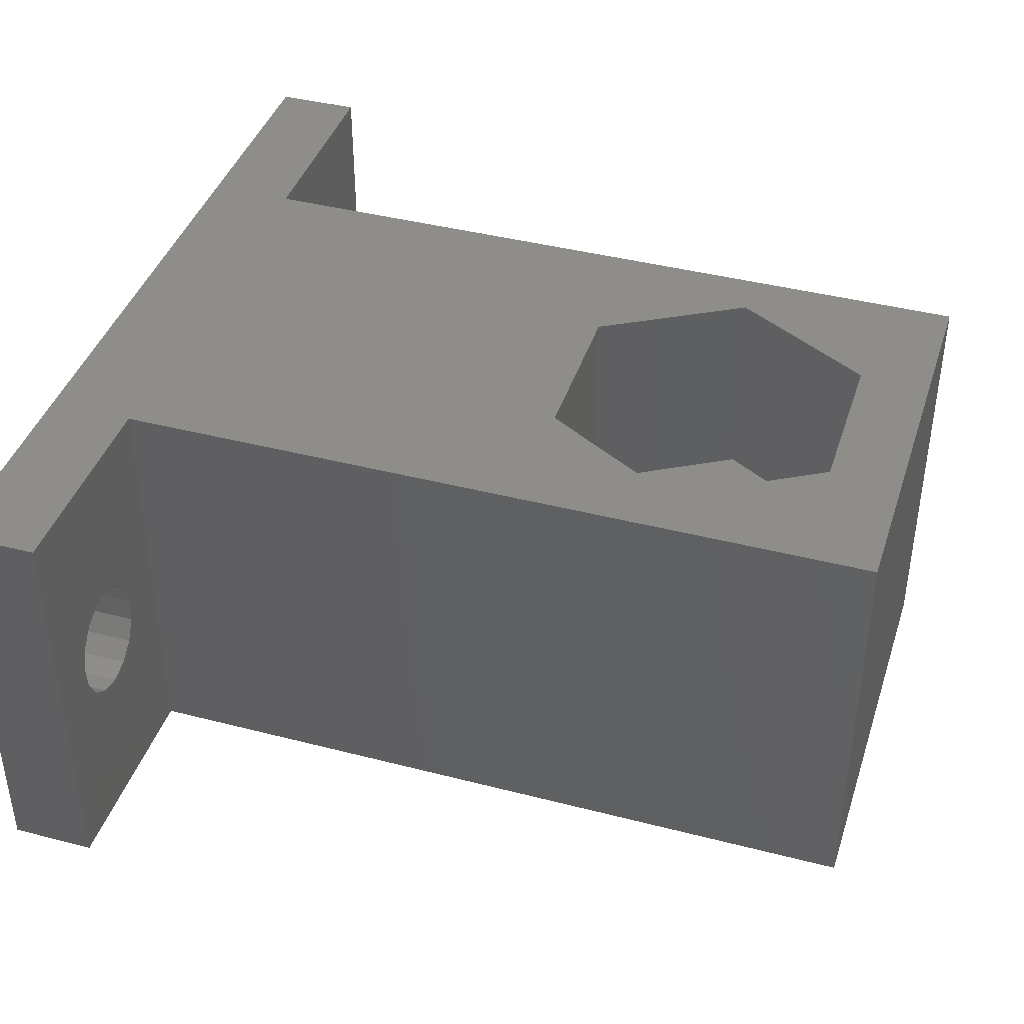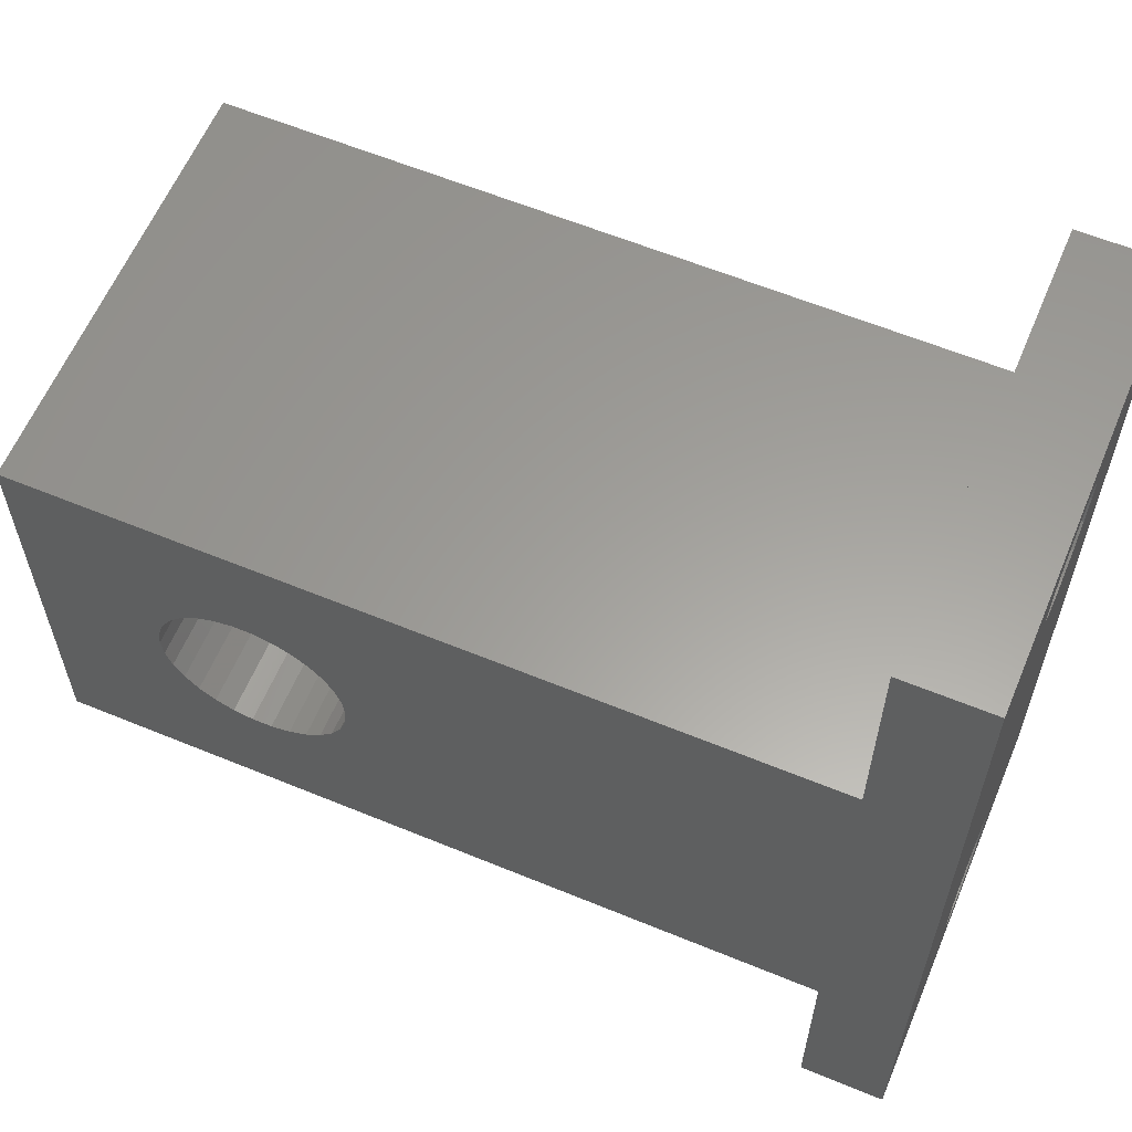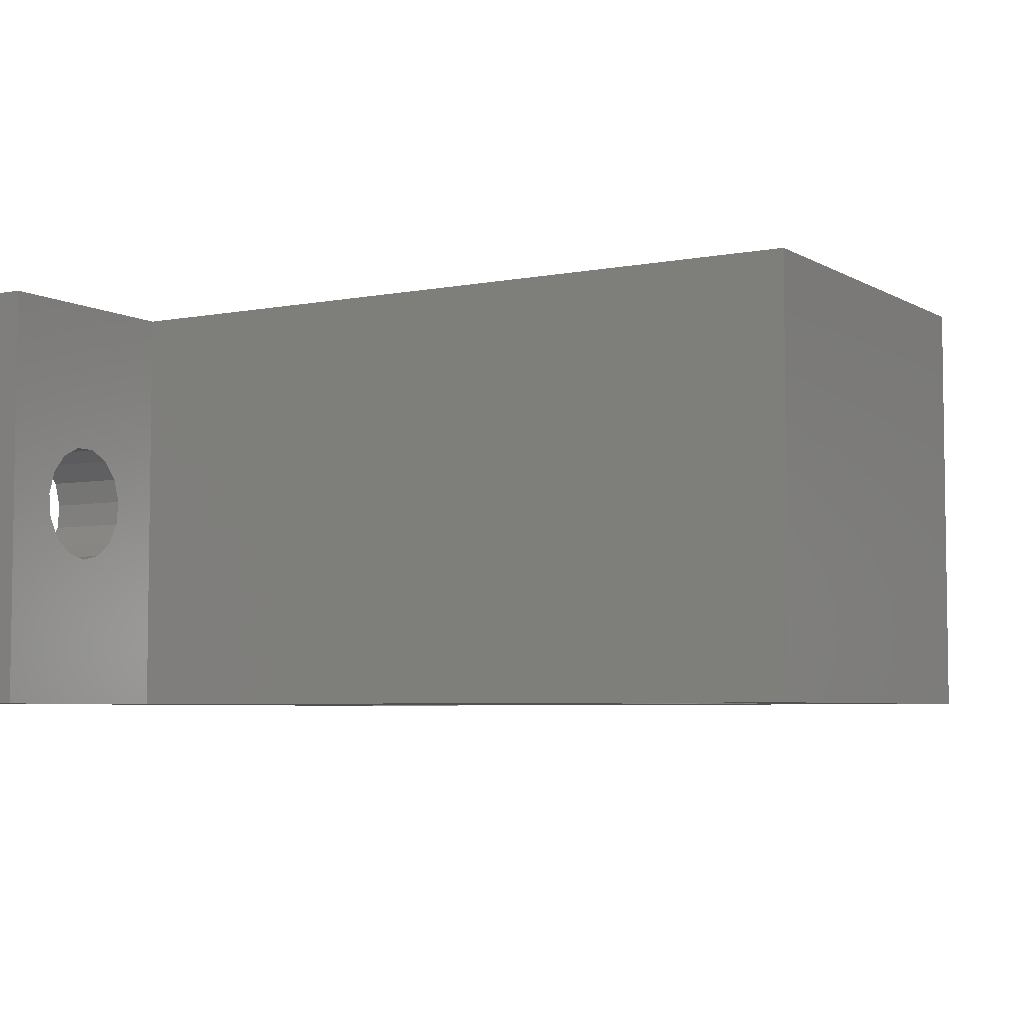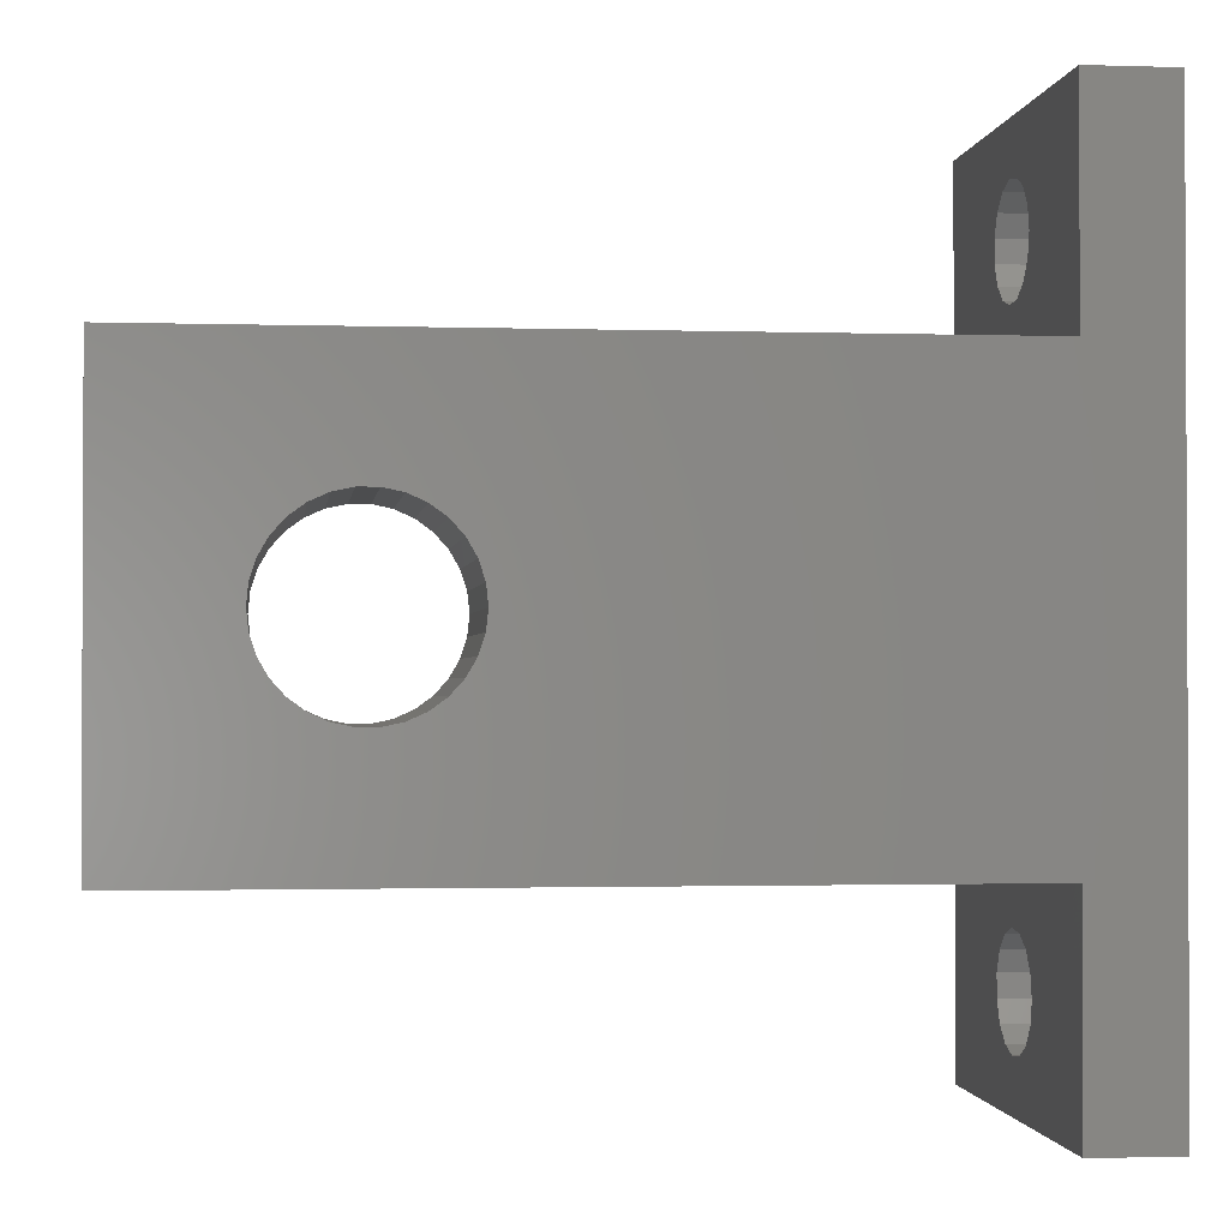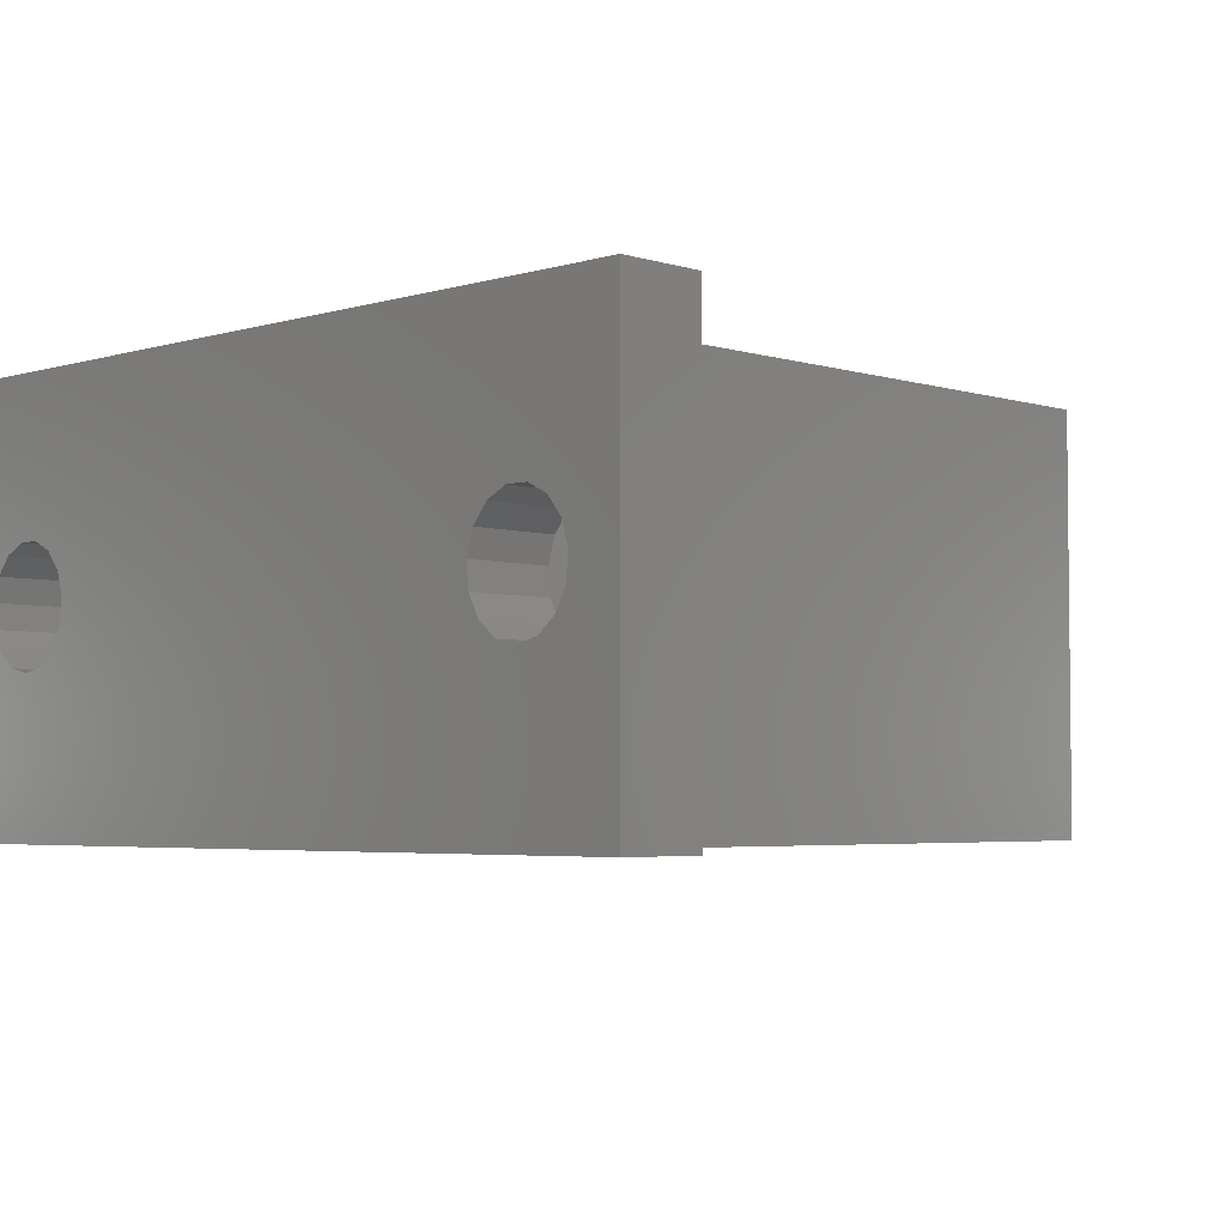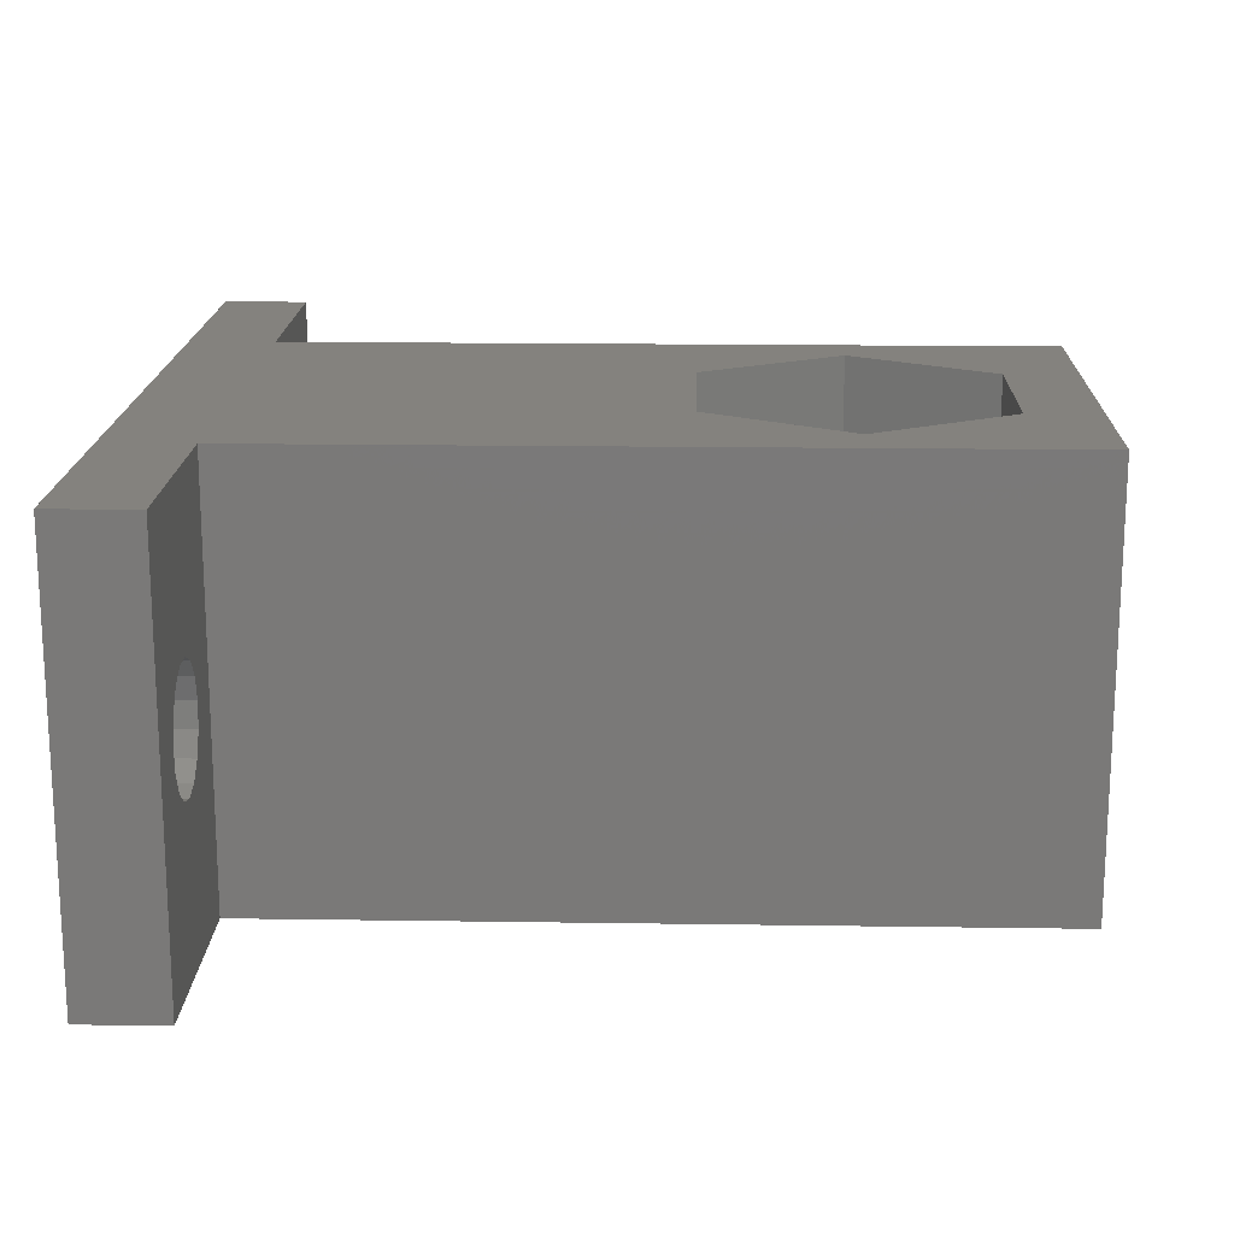
<metadata>
{"format":"stl","ext":"stl","renderer":"f3d","projection":"perspective","resolution":1024,"background":"white","views":[{"elev":41.0,"azim":17.5,"up":"+Z"},{"elev":60.8,"azim":-157.2,"up":"+Y"},{"elev":-5.2,"azim":31.0,"up":"+Z"},{"elev":-1.4,"azim":173.3,"up":"+Y"},{"elev":-4.0,"azim":-45.5,"up":"+Z"},{"elev":17.2,"azim":1.7,"up":"+Z"}]}
</metadata>
<code>
# stl→obj: 148 verts, 304 faces
v 10 76.9 -1.881
v 14 76.04 -2.568
v 14 76.9 -1.881
v 10 76.04 -2.568
v 14 75 -2.811
v 10 75 -2.811
v 10 77.54 0.2939
v 14 77.21 1.406
v 10 77.21 1.406
v 14 77.54 0.2939
v 14 77.43 -0.8688
v 10 77.43 -0.8688
v 14 76.5 2.275
v 10 76.5 2.275
v 10 74.47 2.75
v 14 75.53 2.75
v 14 74.47 2.75
v 10 75.53 2.75
v 14 73.1 -1.881
v 10 72.57 -0.8688
v 14 72.57 -0.8688
v 10 73.1 -1.881
v 14 72.46 0.2939
v 10 72.79 1.406
v 14 72.79 1.406
v 10 72.46 0.2939
v 10 73.5 2.275
v 14 73.5 2.275
v 10 73.96 -2.568
v 14 73.96 -2.568
v 10 106.9 -1.881
v 14 106 -2.568
v 14 106.9 -1.881
v 10 106 -2.568
v 14 105 -2.811
v 10 105 -2.811
v 10 107.5 0.2939
v 14 107.2 1.406
v 10 107.2 1.406
v 14 107.5 0.2939
v 14 107.4 -0.8688
v 10 107.4 -0.8688
v 14 106.5 2.275
v 10 106.5 2.275
v 10 104.5 2.75
v 14 105.5 2.75
v 14 104.5 2.75
v 10 105.5 2.75
v 14 103.1 -1.881
v 10 102.6 -0.8688
v 14 102.6 -0.8688
v 10 103.1 -1.881
v 14 102.5 0.2939
v 10 102.8 1.406
v 14 102.8 1.406
v 10 102.5 0.2939
v 10 103.5 2.275
v 14 103.5 2.275
v 10 104 -2.568
v 14 104 -2.568
v 10 110 -10
v 10 110 10
v 10 70 -10
v 10 70 10
v 14 100 10
v 14 110 10
v 14 80 10
v 14 70 10
v 50 100 10
v 46.65 93.84 10
v 50 80 10
v 40 97.68 10
v 33.35 93.84 10
v 33.35 86.16 10
v 46.65 86.16 10
v 40 82.32 10
v 14 80 -10
v 14 70 -10
v 14 110 -10
v 14 100 -10
v 50 80 -10
v 44.3 90 -10
v 50 100 -10
v 44.21 89.11 -10
v 43.93 88.25 -10
v 43.48 87.47 -10
v 42.88 86.8 -10
v 42.15 86.28 -10
v 41.33 85.91 -10
v 40.45 85.72 -10
v 39.55 85.72 -10
v 38.67 85.91 -10
v 35.79 89.11 -10
v 35.7 90 -10
v 36.07 88.25 -10
v 36.52 87.47 -10
v 37.12 86.8 -10
v 37.85 86.28 -10
v 44.21 90.89 -10
v 43.93 91.75 -10
v 43.48 92.53 -10
v 42.88 93.2 -10
v 42.15 93.72 -10
v 41.33 94.09 -10
v 40.45 94.28 -10
v 39.55 94.28 -10
v 38.67 94.09 -10
v 37.85 93.72 -10
v 35.79 90.89 -10
v 36.07 91.75 -10
v 36.52 92.53 -10
v 37.12 93.2 -10
v 46.65 93.84 0
v 44.3 90 0
v 46.65 86.16 0
v 44.21 90.89 0
v 43.93 91.75 0
v 43.48 92.53 0
v 42.88 93.2 0
v 42.15 93.72 0
v 40 97.68 0
v 41.33 94.09 0
v 40.45 94.28 0
v 39.55 94.28 0
v 38.67 94.09 0
v 37.85 93.72 0
v 33.35 93.84 0
v 37.12 93.2 0
v 35.79 90.89 0
v 35.7 90 0
v 36.07 91.75 0
v 36.52 92.53 0
v 44.21 89.11 0
v 43.93 88.25 0
v 43.48 87.47 0
v 42.88 86.8 0
v 42.15 86.28 0
v 40 82.32 0
v 41.33 85.91 0
v 40.45 85.72 0
v 39.55 85.72 0
v 38.67 85.91 0
v 37.85 86.28 0
v 33.35 86.16 0
v 37.12 86.8 0
v 36.52 87.47 0
v 35.79 89.11 0
v 36.07 88.25 0
f 1 2 3
f 2 1 4
f 4 5 2
f 5 4 6
f 7 8 9
f 8 7 10
f 1 11 12
f 11 1 3
f 12 10 7
f 10 12 11
f 9 13 14
f 13 9 8
f 15 16 17
f 16 15 18
f 18 13 16
f 13 18 14
f 19 20 21
f 20 19 22
f 23 24 25
f 24 23 26
f 25 27 28
f 27 25 24
f 21 26 23
f 26 21 20
f 29 19 30
f 19 29 22
f 6 30 5
f 30 6 29
f 27 17 28
f 17 27 15
f 31 32 33
f 32 31 34
f 34 35 32
f 35 34 36
f 37 38 39
f 38 37 40
f 31 41 42
f 41 31 33
f 42 40 37
f 40 42 41
f 39 43 44
f 43 39 38
f 45 46 47
f 46 45 48
f 48 43 46
f 43 48 44
f 49 50 51
f 50 49 52
f 53 54 55
f 54 53 56
f 55 57 58
f 57 55 54
f 51 56 53
f 56 51 50
f 59 49 60
f 49 59 52
f 36 60 35
f 60 36 59
f 57 47 58
f 47 57 45
f 61 37 62
f 61 42 37
f 61 31 42
f 61 34 31
f 61 36 34
f 61 59 36
f 4 59 61
f 50 7 56
f 12 50 52
f 59 4 52
f 50 12 7
f 52 1 12
f 52 4 1
f 63 4 61
f 20 63 26
f 22 63 20
f 29 63 22
f 6 63 29
f 4 63 6
f 39 62 37
f 44 62 39
f 48 62 44
f 45 62 48
f 57 62 45
f 7 54 56
f 9 54 7
f 54 9 57
f 14 57 9
f 57 14 62
f 64 14 18
f 64 18 15
f 14 64 62
f 27 64 15
f 24 64 27
f 26 64 24
f 64 26 63
f 62 65 66
f 65 62 67
f 64 67 62
f 67 64 68
f 69 70 71
f 69 72 70
f 73 65 74
f 72 65 73
f 65 72 69
f 75 71 70
f 76 71 75
f 76 67 71
f 74 67 76
f 67 74 65
f 67 10 77
f 67 8 10
f 67 13 8
f 67 16 13
f 67 17 16
f 68 17 67
f 25 68 23
f 28 68 25
f 17 68 28
f 11 77 10
f 3 77 11
f 2 77 3
f 5 77 2
f 78 5 30
f 78 30 19
f 78 23 68
f 5 78 77
f 21 78 19
f 23 78 21
f 66 40 79
f 66 38 40
f 66 43 38
f 66 46 43
f 66 47 46
f 65 47 66
f 55 65 53
f 58 65 55
f 47 65 58
f 41 79 40
f 33 79 41
f 32 79 33
f 35 79 32
f 80 35 60
f 80 60 49
f 80 53 65
f 35 80 79
f 51 80 49
f 53 80 51
f 79 62 66
f 62 79 61
f 63 77 78
f 77 63 80
f 61 80 63
f 80 61 79
f 81 82 83
f 81 84 82
f 81 85 84
f 81 86 85
f 81 87 86
f 81 88 87
f 81 89 88
f 81 90 89
f 81 91 90
f 81 92 91
f 77 92 81
f 93 77 94
f 95 77 93
f 96 77 95
f 97 77 96
f 98 77 97
f 92 77 98
f 99 83 82
f 100 83 99
f 101 83 100
f 102 83 101
f 103 83 102
f 104 83 103
f 105 83 104
f 106 83 105
f 107 83 106
f 80 107 108
f 80 94 77
f 94 80 109
f 109 80 110
f 110 80 111
f 111 80 112
f 107 80 83
f 112 80 108
f 63 68 64
f 68 63 78
f 113 114 115
f 113 116 114
f 113 117 116
f 113 118 117
f 113 119 118
f 113 120 119
f 121 120 113
f 120 121 122
f 122 121 123
f 121 124 123
f 121 125 124
f 121 126 125
f 127 126 121
f 126 127 128
f 129 127 130
f 131 127 129
f 132 127 131
f 128 127 132
f 133 115 114
f 134 115 133
f 135 115 134
f 136 115 135
f 137 115 136
f 138 137 139
f 138 139 140
f 137 138 115
f 141 138 140
f 142 138 141
f 143 138 142
f 144 143 145
f 144 145 146
f 144 130 127
f 130 144 147
f 143 144 138
f 148 144 146
f 147 144 148
f 127 72 73
f 72 127 121
f 74 127 73
f 127 74 144
f 138 74 76
f 74 138 144
f 121 70 72
f 70 121 113
f 115 70 113
f 70 115 75
f 115 76 75
f 76 115 138
f 100 118 101
f 118 100 117
f 101 119 102
f 119 101 118
f 105 122 123
f 122 105 104
f 104 120 122
f 120 104 103
f 107 124 125
f 124 107 106
f 131 111 132
f 111 131 110
f 84 114 82
f 114 84 133
f 99 117 100
f 117 99 116
f 106 123 124
f 123 106 105
f 103 119 120
f 119 103 102
f 130 109 129
f 109 130 94
f 132 112 128
f 112 132 111
f 108 125 126
f 125 108 107
f 112 126 128
f 126 112 108
f 82 116 99
f 116 82 114
f 85 133 84
f 133 85 134
f 98 145 143
f 145 98 97
f 146 95 148
f 95 146 96
f 129 110 131
f 110 129 109
f 86 134 85
f 134 86 135
f 90 141 140
f 141 90 91
f 145 96 146
f 96 145 97
f 89 140 139
f 140 89 90
f 88 139 137
f 139 88 89
f 87 135 86
f 135 87 136
f 87 137 136
f 137 87 88
f 91 142 141
f 142 91 92
f 148 93 147
f 93 148 95
f 147 94 130
f 94 147 93
f 92 143 142
f 143 92 98
f 71 83 69
f 83 71 81
f 83 65 69
f 65 83 80
f 77 71 67
f 71 77 81

</code>
